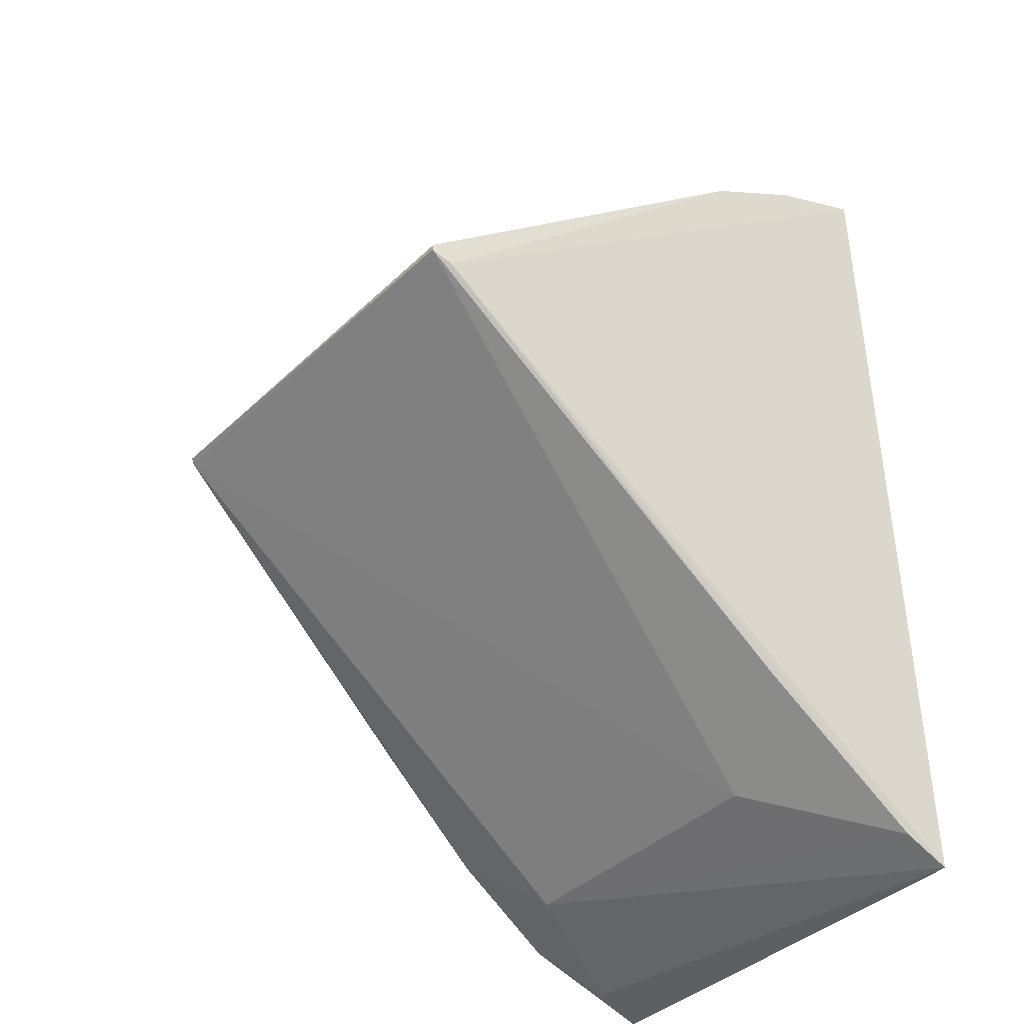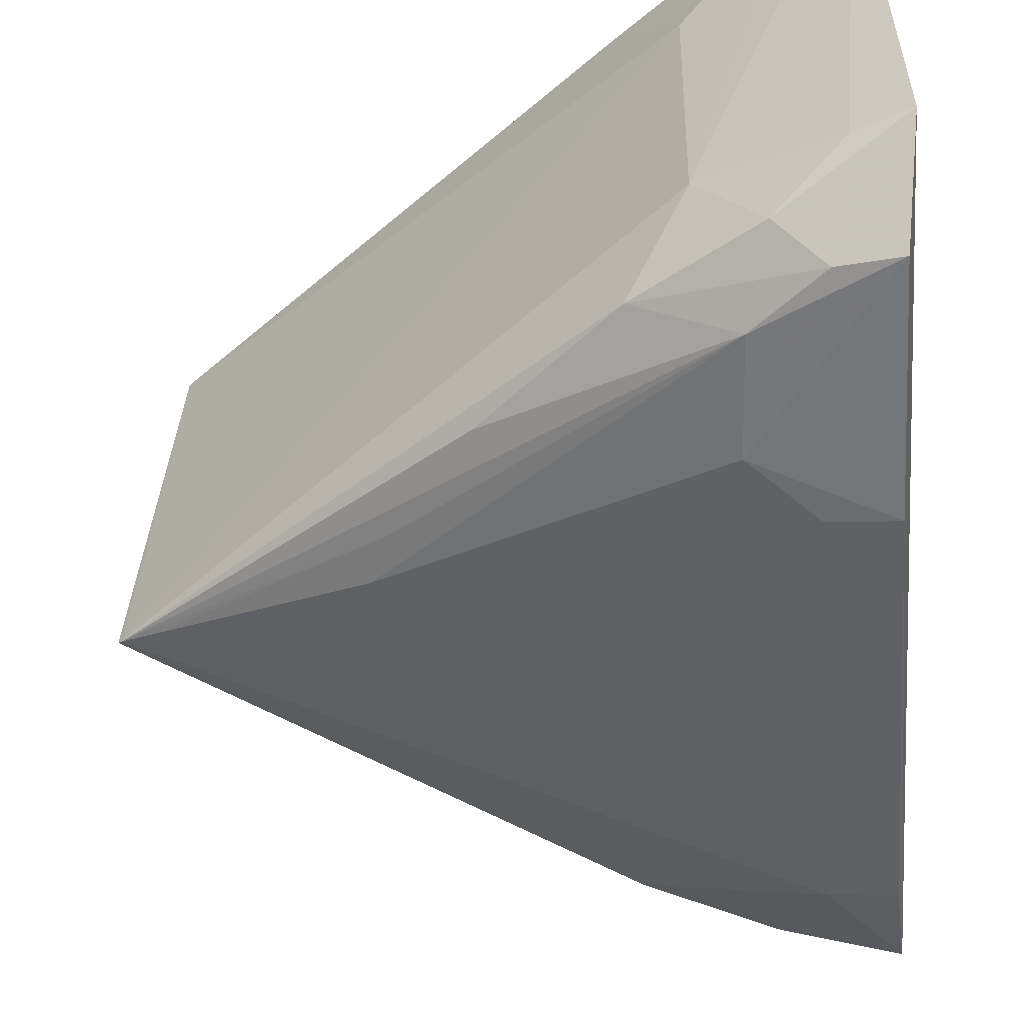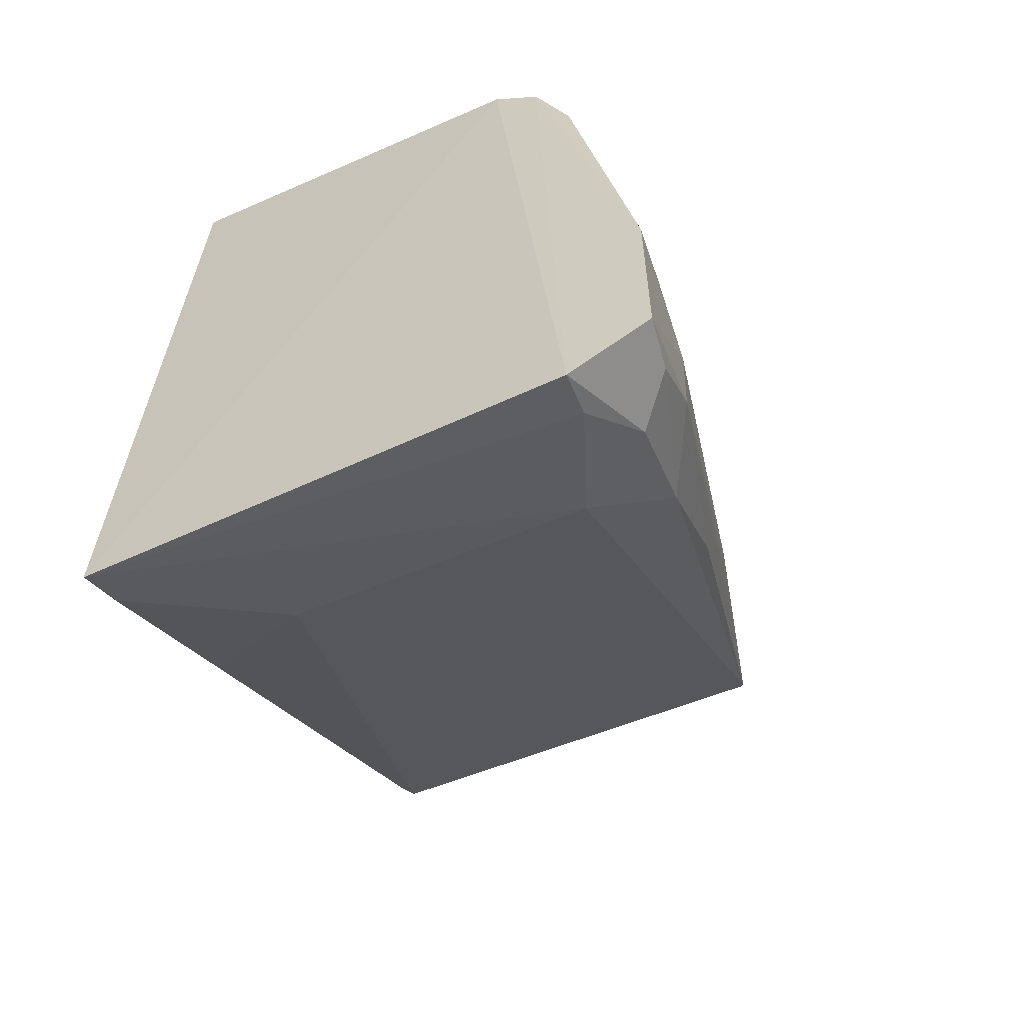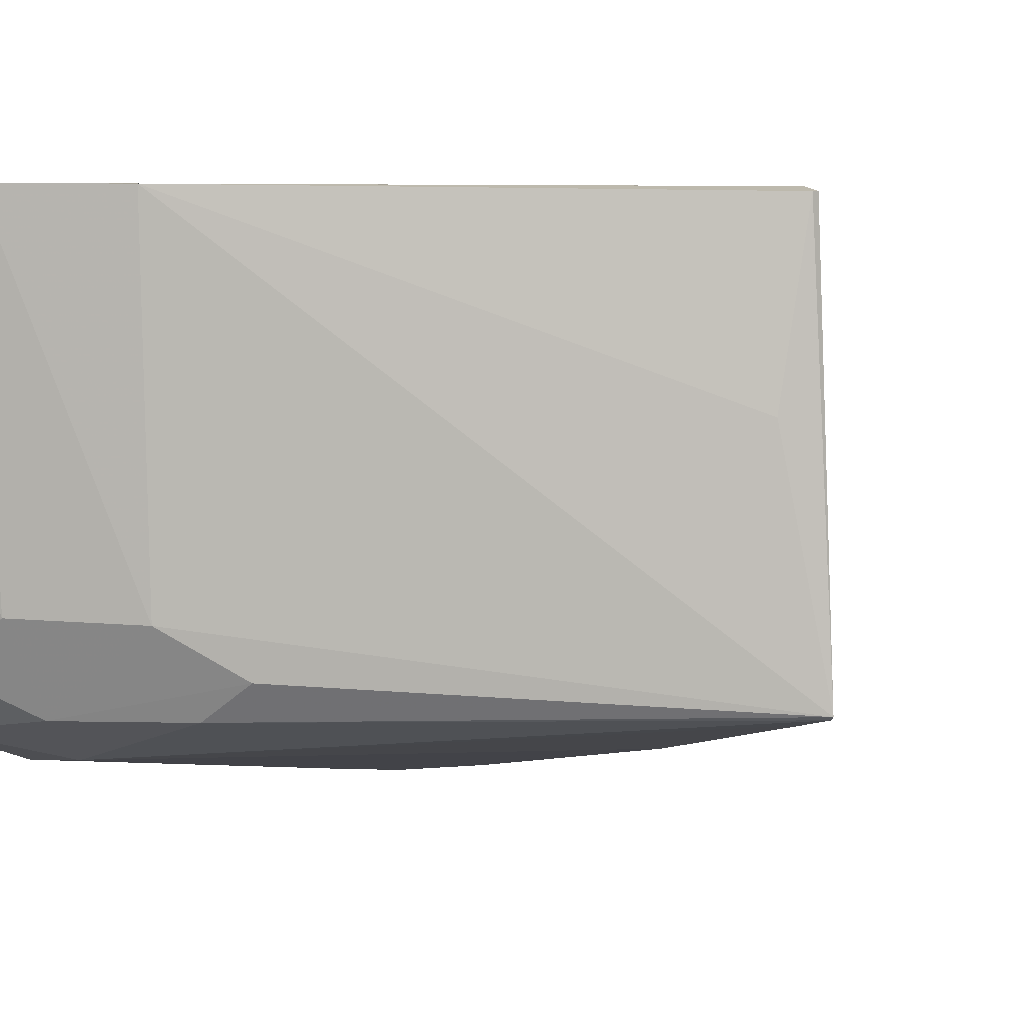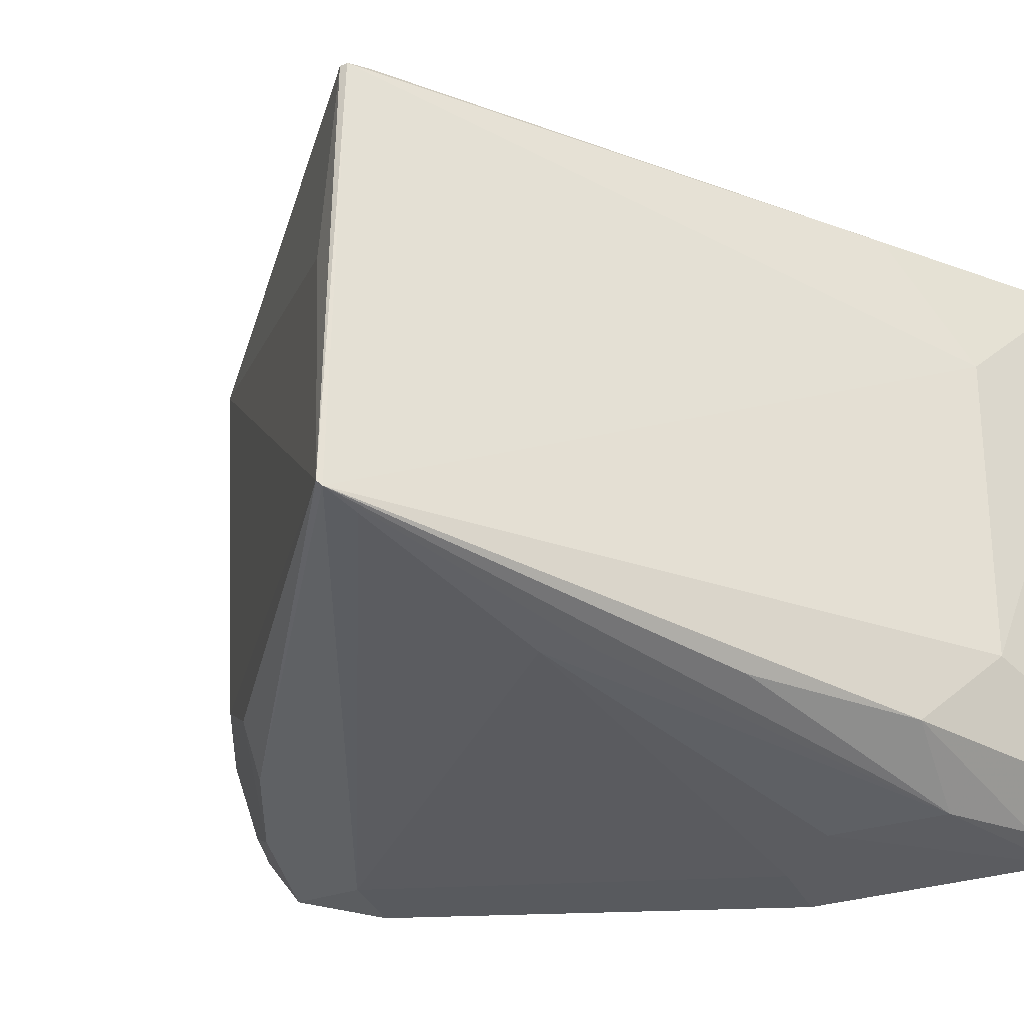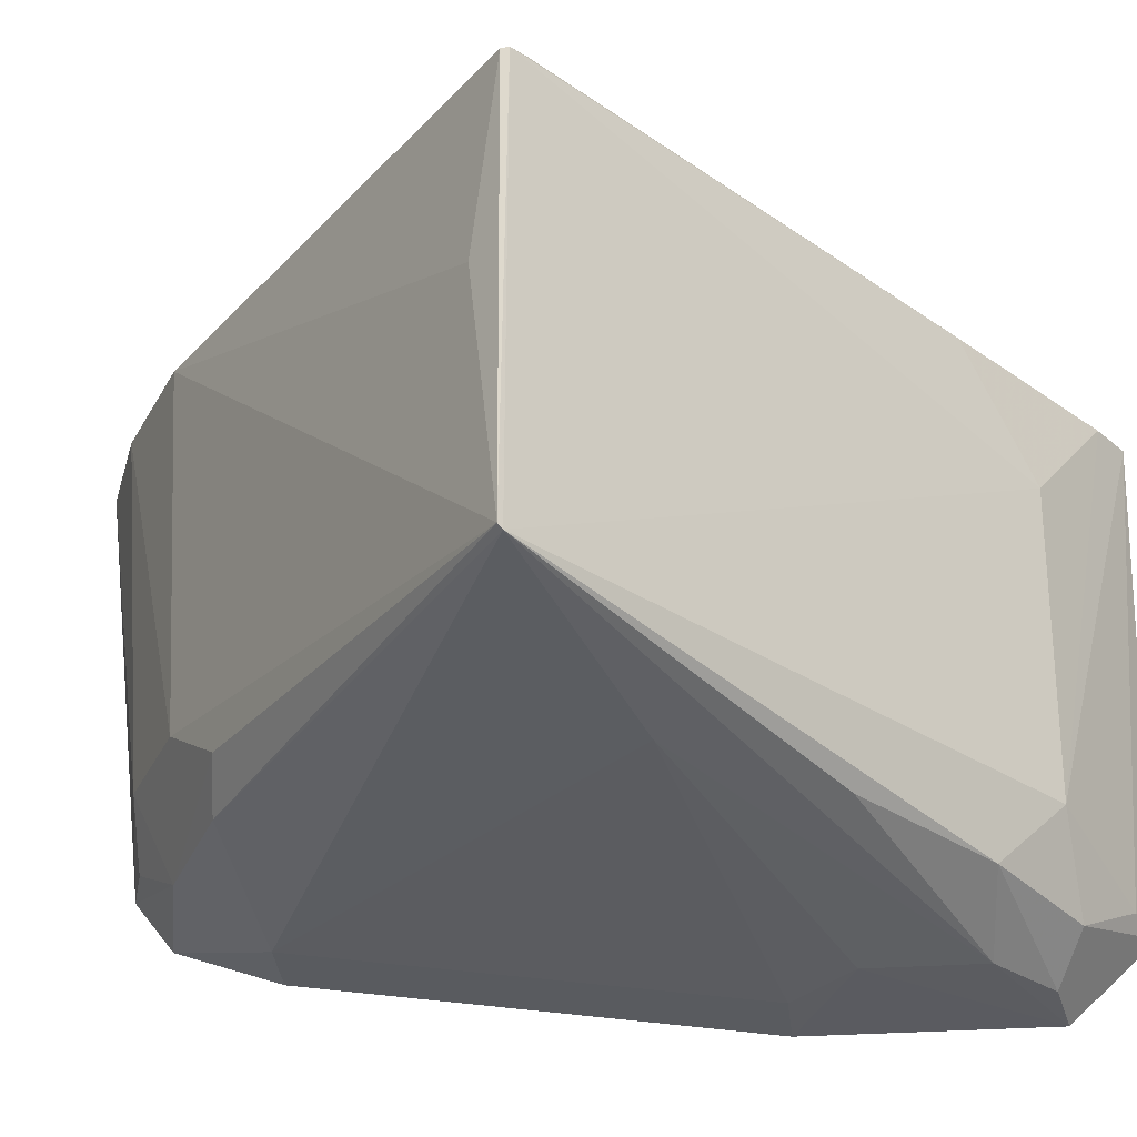
<metadata>
{"format":"obj","ext":"obj","renderer":"f3d","projection":"perspective","resolution":1024,"background":"white","views":[{"elev":-39.0,"azim":-37.9,"up":"+Y"},{"elev":-57.2,"azim":4.7,"up":"+Z"},{"elev":-61.2,"azim":114.3,"up":"+Y"},{"elev":4.5,"azim":-142.7,"up":"+Z"},{"elev":-31.0,"azim":-64.5,"up":"+Z"},{"elev":-29.5,"azim":-82.8,"up":"+Z"}]}
</metadata>
<code>
v -0.1222 -0.1041 -0.3574
v -0.1222 -0.101 -0.4732
v -0.1242 0.1118 -0.4548
v -0.1271 0.1224 -0.3562
v -0.2833 0.01079 -0.4607
v -0.1625 -0.08306 -0.4608
v -0.2786 0.01031 -0.358
v -0.1271 -0.02661 -0.4924
v -0.1775 0.09222 -0.4427
v -0.176 -0.06887 -0.4786
v -0.1341 -0.09634 -0.4723
v -0.2737 0.007627 -0.3569
v -0.1607 -0.08344 -0.3883
v -0.1418 0.07762 -0.4748
v -0.1255 0.1024 -0.467
v -0.1505 0.1065 -0.4417
v -0.1791 0.09649 -0.3569
v -0.2823 0.009911 -0.4616
v -0.1259 -0.08172 -0.4924
v -0.1493 -0.08512 -0.4808
v -0.1742 -0.06857 -0.3588
v -0.133 -0.0983 -0.3583
v -0.1271 0.07792 -0.4761
v -0.1804 0.08175 -0.4628
v -0.1518 0.1126 -0.3566
v -0.2784 0.01213 -0.358
v -0.229 -0.009219 -0.475
v -0.1393 -0.07945 -0.4902
v -0.1518 0.09637 -0.4633
v -0.1923 0.07956 -0.4541
v -0.2743 0.01788 -0.4019
v -0.274 0.006929 -0.4637
v -0.1419 -0.02669 -0.491
v -0.1548 -0.06704 -0.49
v -0.1372 0.1077 -0.4543
v -0.2061 -0.04325 -0.4766
v -0.2245 -0.02 -0.4752
v -0.1563 -0.04111 -0.4903
f 1 2 3
f 1 3 4
f 11 2 1
f 11 1 6
f 12 1 4
f 15 3 2
f 16 4 3
f 17 12 4
f 17 9 5
f 18 10 6
f 18 6 13
f 18 13 7
f 18 7 5
f 19 15 2
f 19 8 15
f 20 11 6
f 20 6 10
f 20 19 2
f 20 2 11
f 21 12 7
f 21 7 13
f 22 13 6
f 22 6 1
f 22 21 13
f 22 1 12
f 22 12 21
f 23 15 8
f 23 8 14
f 23 14 15
f 24 18 5
f 24 14 18
f 25 16 9
f 25 9 17
f 25 17 4
f 25 4 16
f 26 7 12
f 26 12 17
f 26 5 7
f 28 20 10
f 28 19 20
f 29 15 14
f 29 14 24
f 29 3 15
f 29 9 16
f 30 24 5
f 30 5 9
f 30 29 24
f 30 9 29
f 31 26 17
f 31 17 5
f 31 5 26
f 32 18 14
f 32 14 27
f 33 27 14
f 33 14 8
f 34 28 10
f 34 19 28
f 35 29 16
f 35 16 3
f 35 3 29
f 36 34 10
f 36 10 18
f 36 18 34
f 37 34 18
f 37 18 32
f 37 32 27
f 37 27 34
f 38 34 27
f 38 27 33
f 38 33 8
f 38 8 19
f 38 19 34

</code>
